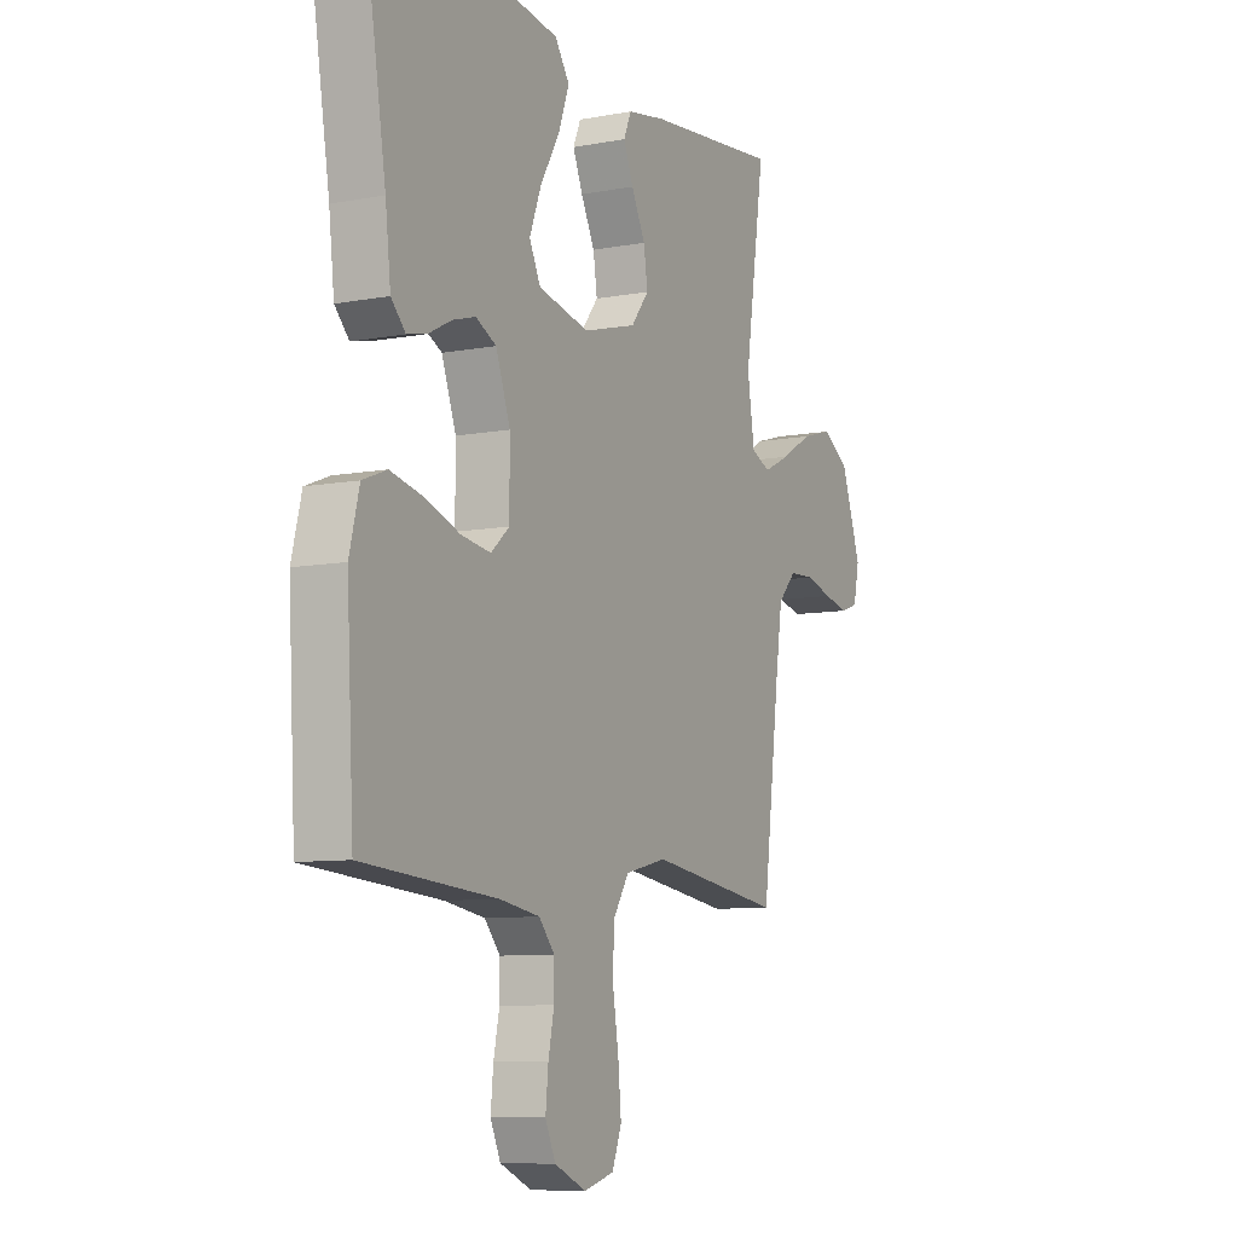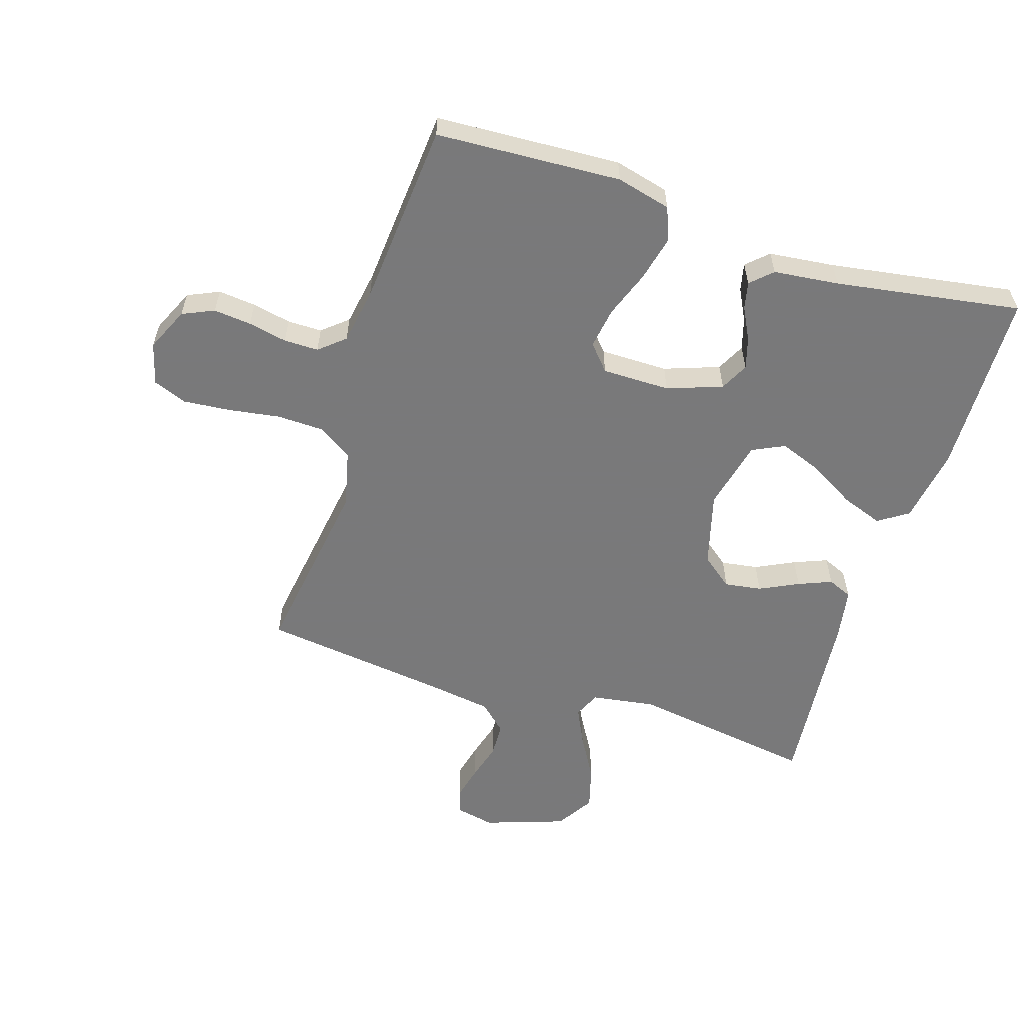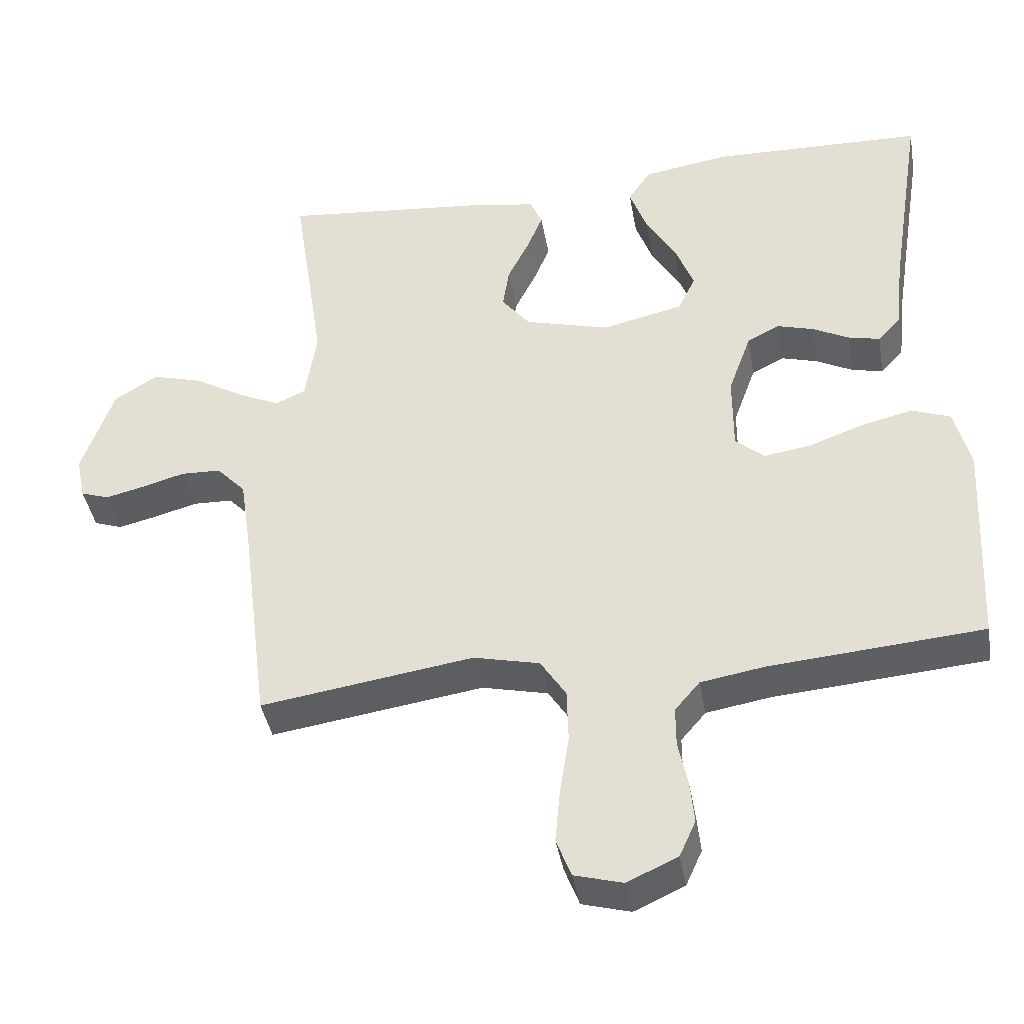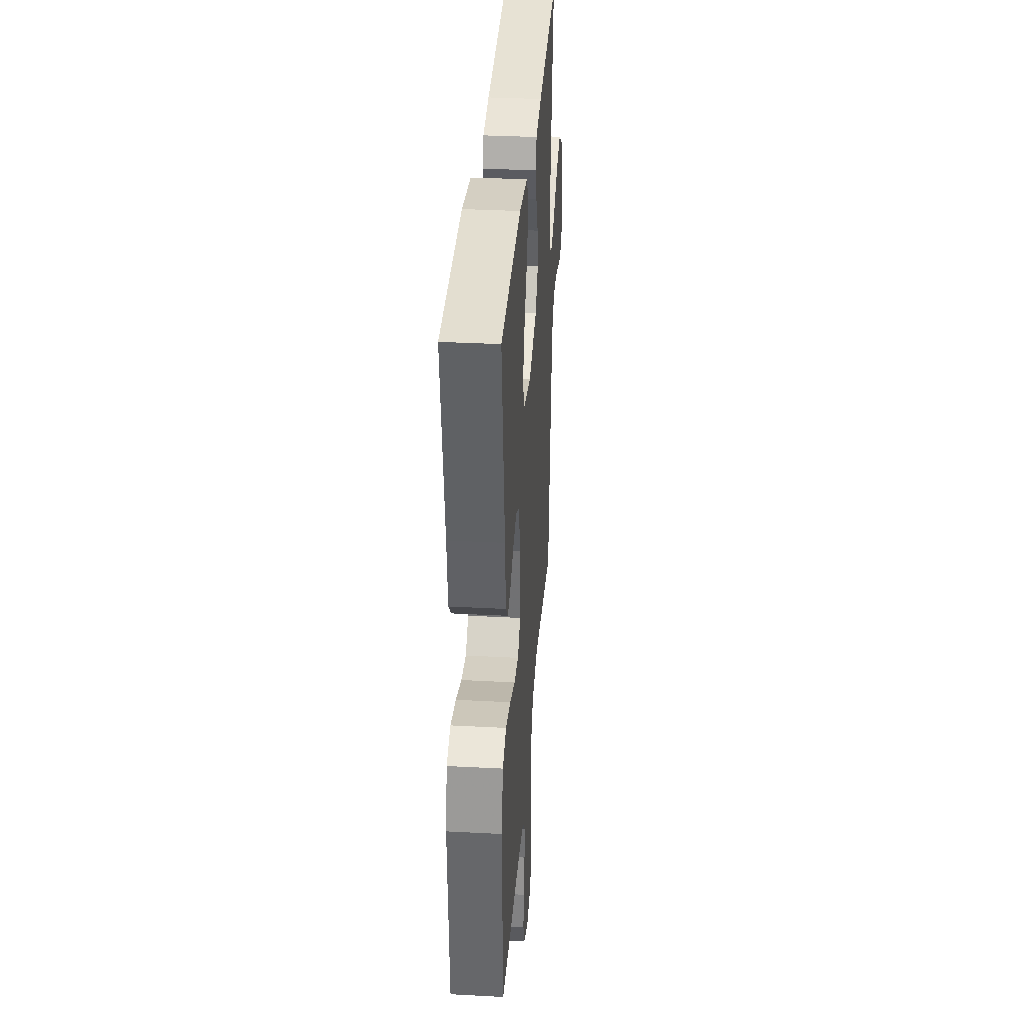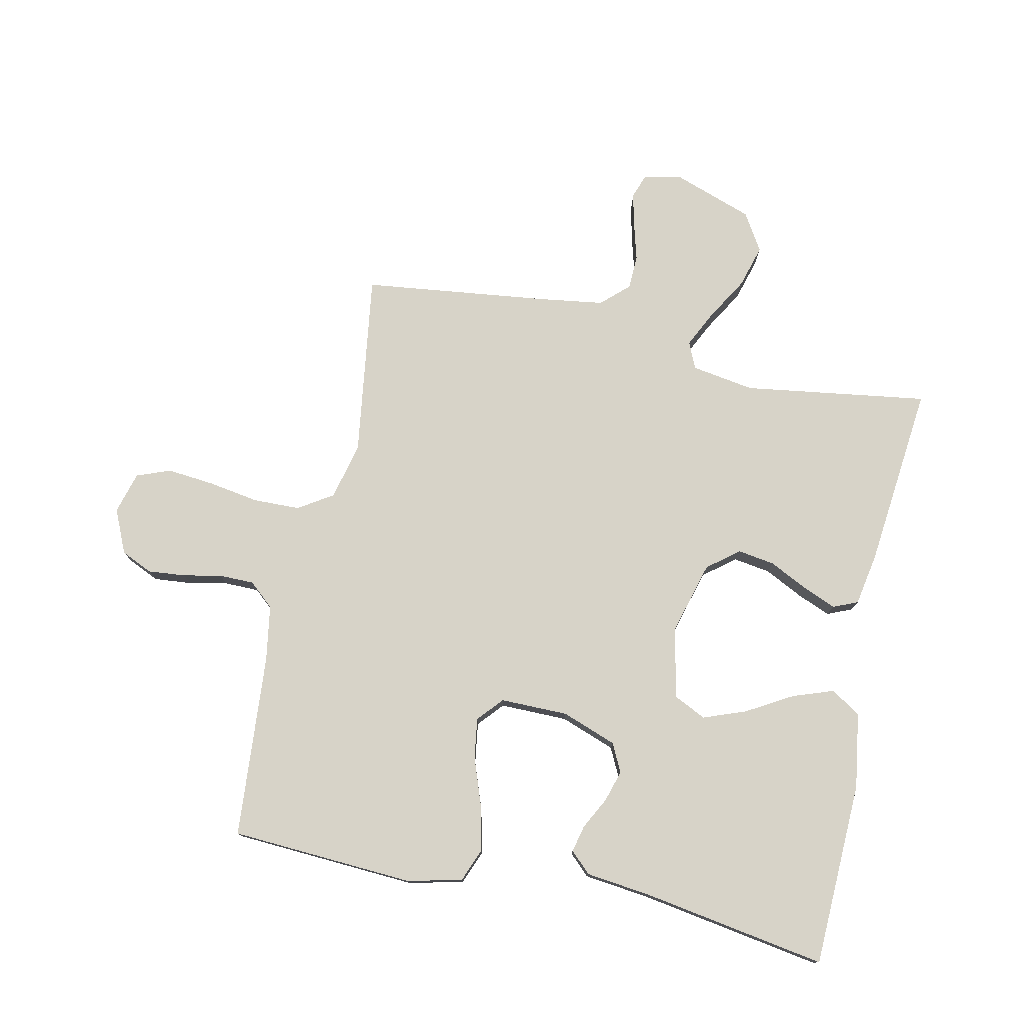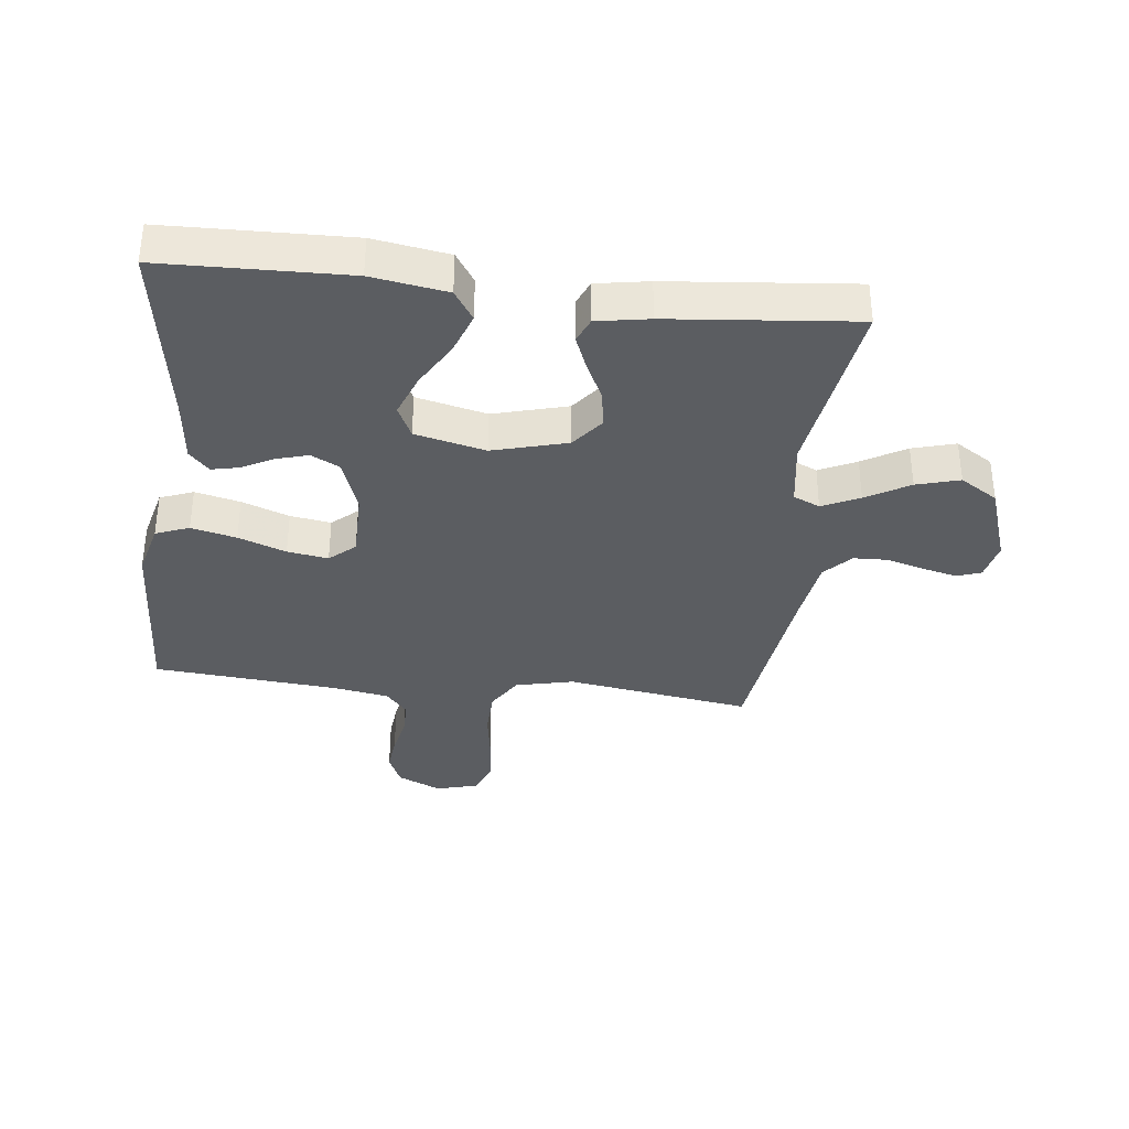
<metadata>
{"format":"obj","ext":"obj","renderer":"f3d","projection":"perspective","resolution":1024,"background":"white","views":[{"elev":-8.5,"azim":-62.8,"up":"+Z"},{"elev":-57.8,"azim":-107.7,"up":"+Y"},{"elev":-40.9,"azim":-170.1,"up":"+Z"},{"elev":34.2,"azim":-85.9,"up":"+Z"},{"elev":77.1,"azim":-77.7,"up":"+Y"},{"elev":-35.7,"azim":-6.8,"up":"+Y"}]}
</metadata>
<code>
v -0.5 0.07 -0.5
v -0.516 0.07 -0.2
v -0.494 0.07 -0.112
v -0.44 0.07 -0.091
v -0.367 0.07 -0.108
v -0.29 0.07 -0.136
v -0.224 0.07 -0.146
v -0.183 0.07 -0.11
v -0.183 0.07 0
v -0.215 0.07 0.089
v -0.261 0.07 0.112
v -0.312 0.07 0.097
v -0.364 0.07 0.07
v -0.408 0.07 0.06
v -0.44 0.07 0.094
v -0.452 0.07 0.2
v -0.5 0.07 0.5
v -0.2 0.07 0.509
v -0.078 0.07 0.49
v -0.046 0.07 0.442
v -0.07 0.07 0.375
v -0.113 0.07 0.301
v -0.139 0.07 0.232
v -0.114 0.07 0.18
v 0 0.07 0.154
v 0.12 0.07 0.187
v 0.16 0.07 0.238
v 0.151 0.07 0.298
v 0.12 0.07 0.361
v 0.098 0.07 0.415
v 0.115 0.07 0.455
v 0.2 0.07 0.47
v 0.5 0.07 0.5
v 0.455 0.07 0.2
v 0.471 0.07 0.097
v 0.514 0.07 0.078
v 0.574 0.07 0.107
v 0.644 0.07 0.148
v 0.714 0.07 0.168
v 0.775 0.07 0.13
v 0.82 0.07 0
v 0.807 0.07 -0.062
v 0.767 0.07 -0.076
v 0.712 0.07 -0.063
v 0.651 0.07 -0.046
v 0.595 0.07 -0.048
v 0.554 0.07 -0.092
v 0.538 0.07 -0.2
v 0.5 0.07 -0.5
v 0.2 0.07 -0.456
v 0.107 0.07 -0.478
v 0.071 0.07 -0.534
v 0.069 0.07 -0.61
v 0.082 0.07 -0.693
v 0.089 0.07 -0.769
v 0.068 0.07 -0.824
v 0 0.07 -0.843
v -0.071 0.07 -0.811
v -0.094 0.07 -0.76
v -0.088 0.07 -0.699
v -0.075 0.07 -0.636
v -0.075 0.07 -0.58
v -0.11 0.07 -0.539
v -0.2 0.07 -0.524
v -0.5 0 -0.5
v -0.516 0 -0.2
v -0.494 0 -0.112
v -0.44 0 -0.091
v -0.367 0 -0.108
v -0.29 0 -0.136
v -0.224 0 -0.146
v -0.183 0 -0.11
v -0.183 0 0
v -0.215 0 0.089
v -0.261 0 0.112
v -0.312 0 0.097
v -0.364 0 0.07
v -0.408 0 0.06
v -0.44 0 0.094
v -0.452 0 0.2
v -0.5 0 0.5
v -0.2 0 0.509
v -0.078 0 0.49
v -0.046 0 0.442
v -0.07 0 0.375
v -0.113 0 0.301
v -0.139 0 0.232
v -0.114 0 0.18
v 0 0 0.154
v 0.12 0 0.187
v 0.16 0 0.238
v 0.151 0 0.298
v 0.12 0 0.361
v 0.098 0 0.415
v 0.115 0 0.455
v 0.2 0 0.47
v 0.5 0 0.5
v 0.455 0 0.2
v 0.471 0 0.097
v 0.514 0 0.078
v 0.574 0 0.107
v 0.644 0 0.148
v 0.714 0 0.168
v 0.775 0 0.13
v 0.82 0 0
v 0.807 0 -0.062
v 0.767 0 -0.076
v 0.712 0 -0.063
v 0.651 0 -0.046
v 0.595 0 -0.048
v 0.554 0 -0.092
v 0.538 0 -0.2
v 0.5 0 -0.5
v 0.2 0 -0.456
v 0.107 0 -0.478
v 0.071 0 -0.534
v 0.069 0 -0.61
v 0.082 0 -0.693
v 0.089 0 -0.769
v 0.068 0 -0.824
v 0 0 -0.843
v -0.071 0 -0.811
v -0.094 0 -0.76
v -0.088 0 -0.699
v -0.075 0 -0.636
v -0.075 0 -0.58
v -0.11 0 -0.539
v -0.2 0 -0.524
f 58 59 60 61
f 58 61 62
f 57 58 62
f 56 57 62
f 53 54 55 56
f 53 56 62
f 52 53 62 63
f 48 49 50
f 47 48 50 51
f 46 47 51
f 42 43 44 45
f 40 41 42 45
f 40 45 46
f 37 38 39 40
f 36 37 40 46
f 35 36 46 51
f 31 32 33 34
f 28 29 30 31
f 28 31 34 35
f 19 20 21 22
f 19 22 23
f 16 17 18 19
f 16 19 23
f 15 16 23 24
f 12 13 14 15
f 11 12 15 24
f 3 4 5 6
f 3 6 7
f 64 1 2 3
f 64 3 7
f 63 64 7 8
f 52 63 8 9
f 51 52 9 10
f 35 51 10
f 27 28 35
f 26 27 35
f 25 26 35 10
f 10 11 24 25
f 125 124 123 122
f 126 125 122
f 126 122 121
f 126 121 120
f 120 119 118 117
f 126 120 117
f 127 126 117 116
f 114 113 112
f 115 114 112 111
f 115 111 110
f 109 108 107 106
f 109 106 105 104
f 110 109 104
f 104 103 102 101
f 110 104 101 100
f 115 110 100 99
f 98 97 96 95
f 95 94 93 92
f 99 98 95 92
f 86 85 84 83
f 87 86 83
f 83 82 81 80
f 87 83 80
f 88 87 80 79
f 79 78 77 76
f 88 79 76 75
f 70 69 68 67
f 71 70 67
f 67 66 65 128
f 71 67 128
f 72 71 128 127
f 73 72 127 116
f 74 73 116 115
f 74 115 99
f 99 92 91
f 99 91 90
f 74 99 90 89
f 89 88 75 74
f 1 65 66 2
f 2 66 67 3
f 3 67 68 4
f 4 68 69 5
f 5 69 70 6
f 6 70 71 7
f 7 71 72 8
f 8 72 73 9
f 9 73 74 10
f 10 74 75 11
f 11 75 76 12
f 12 76 77 13
f 13 77 78 14
f 14 78 79 15
f 15 79 80 16
f 16 80 81 17
f 17 81 82 18
f 18 82 83 19
f 19 83 84 20
f 20 84 85 21
f 21 85 86 22
f 22 86 87 23
f 23 87 88 24
f 24 88 89 25
f 25 89 90 26
f 26 90 91 27
f 27 91 92 28
f 28 92 93 29
f 29 93 94 30
f 30 94 95 31
f 31 95 96 32
f 32 96 97 33
f 33 97 98 34
f 34 98 99 35
f 35 99 100 36
f 36 100 101 37
f 37 101 102 38
f 38 102 103 39
f 39 103 104 40
f 40 104 105 41
f 41 105 106 42
f 42 106 107 43
f 43 107 108 44
f 44 108 109 45
f 45 109 110 46
f 46 110 111 47
f 47 111 112 48
f 48 112 113 49
f 49 113 114 50
f 50 114 115 51
f 51 115 116 52
f 52 116 117 53
f 53 117 118 54
f 54 118 119 55
f 55 119 120 56
f 56 120 121 57
f 57 121 122 58
f 58 122 123 59
f 59 123 124 60
f 60 124 125 61
f 61 125 126 62
f 62 126 127 63
f 63 127 128 64
f 64 128 65 1

</code>
